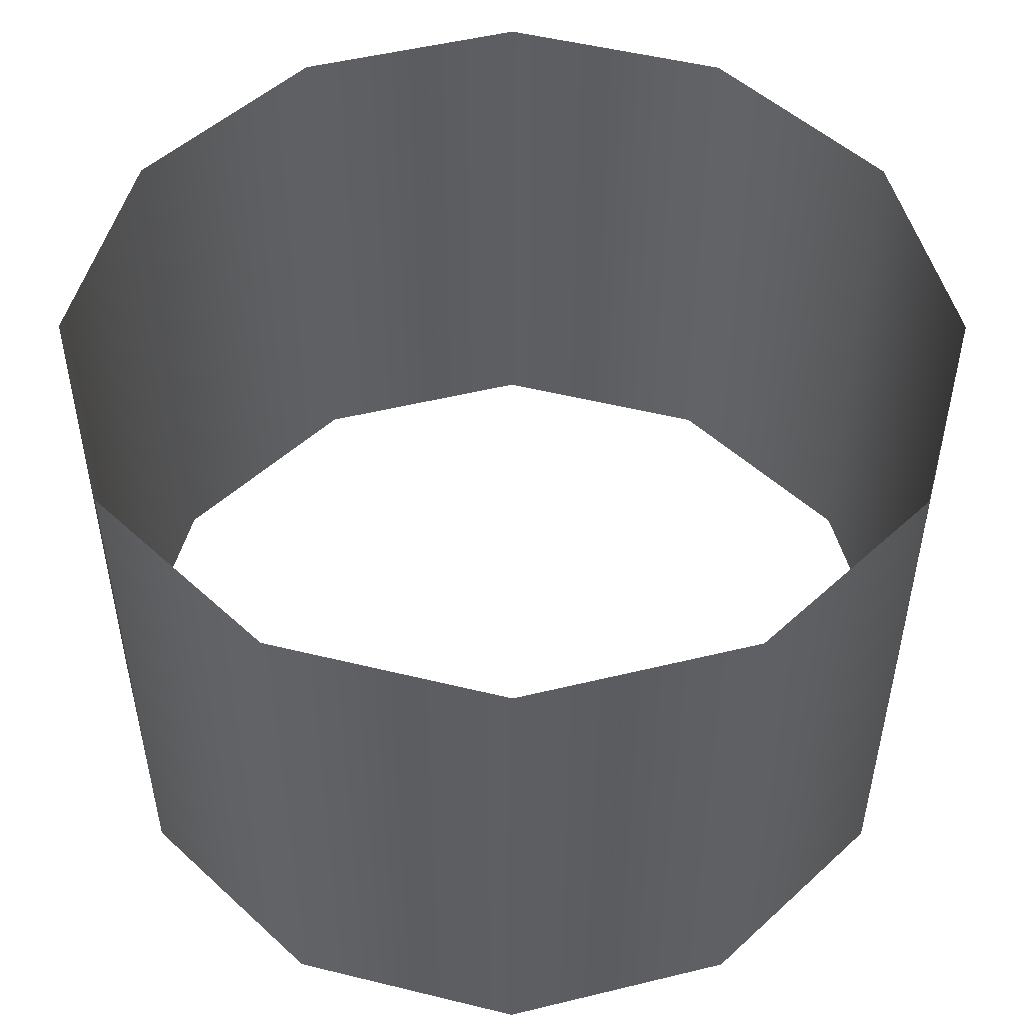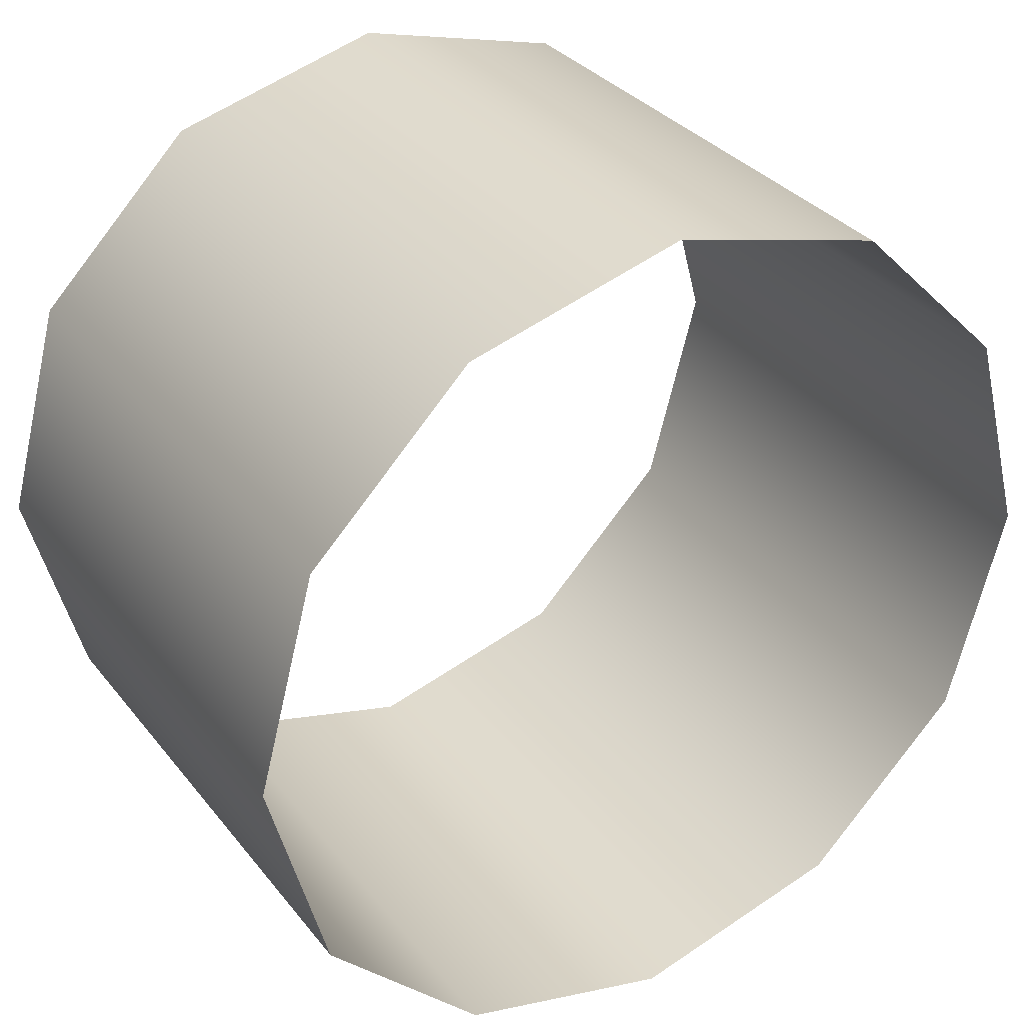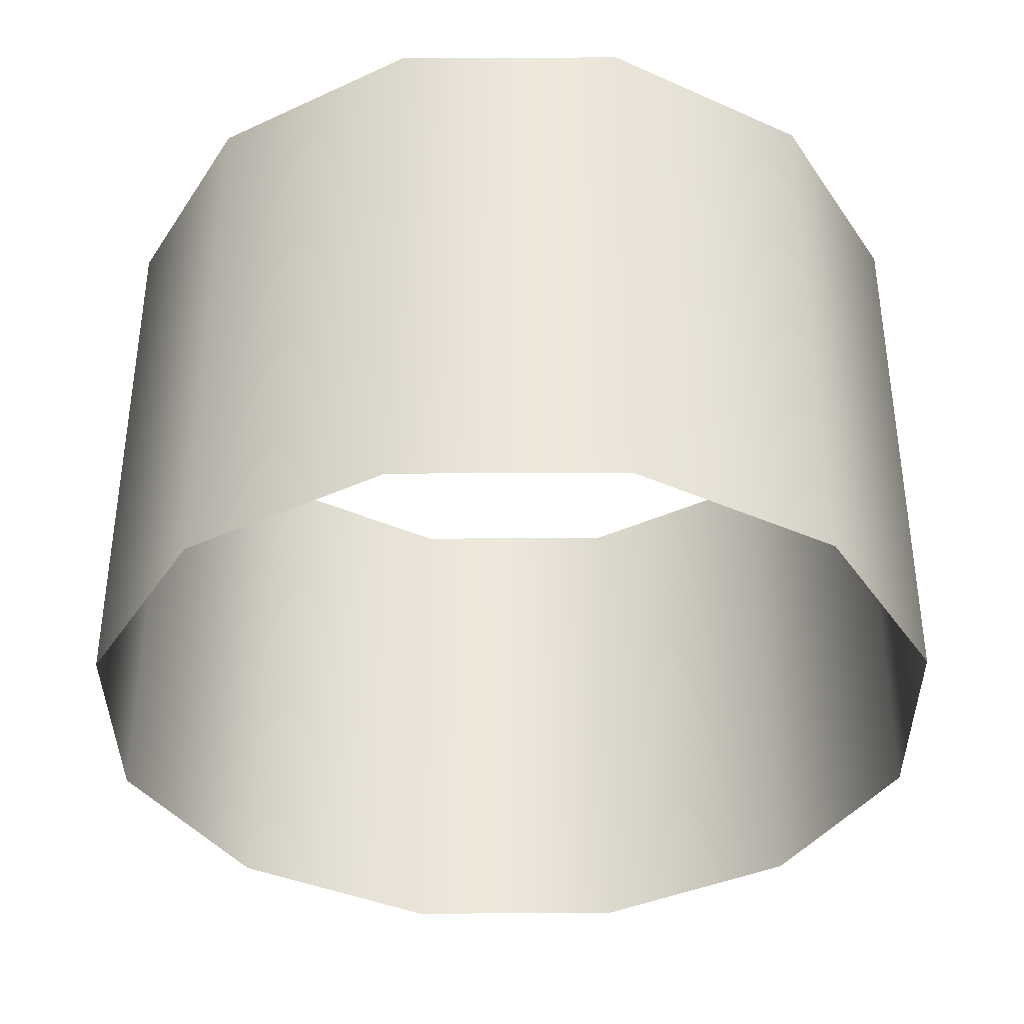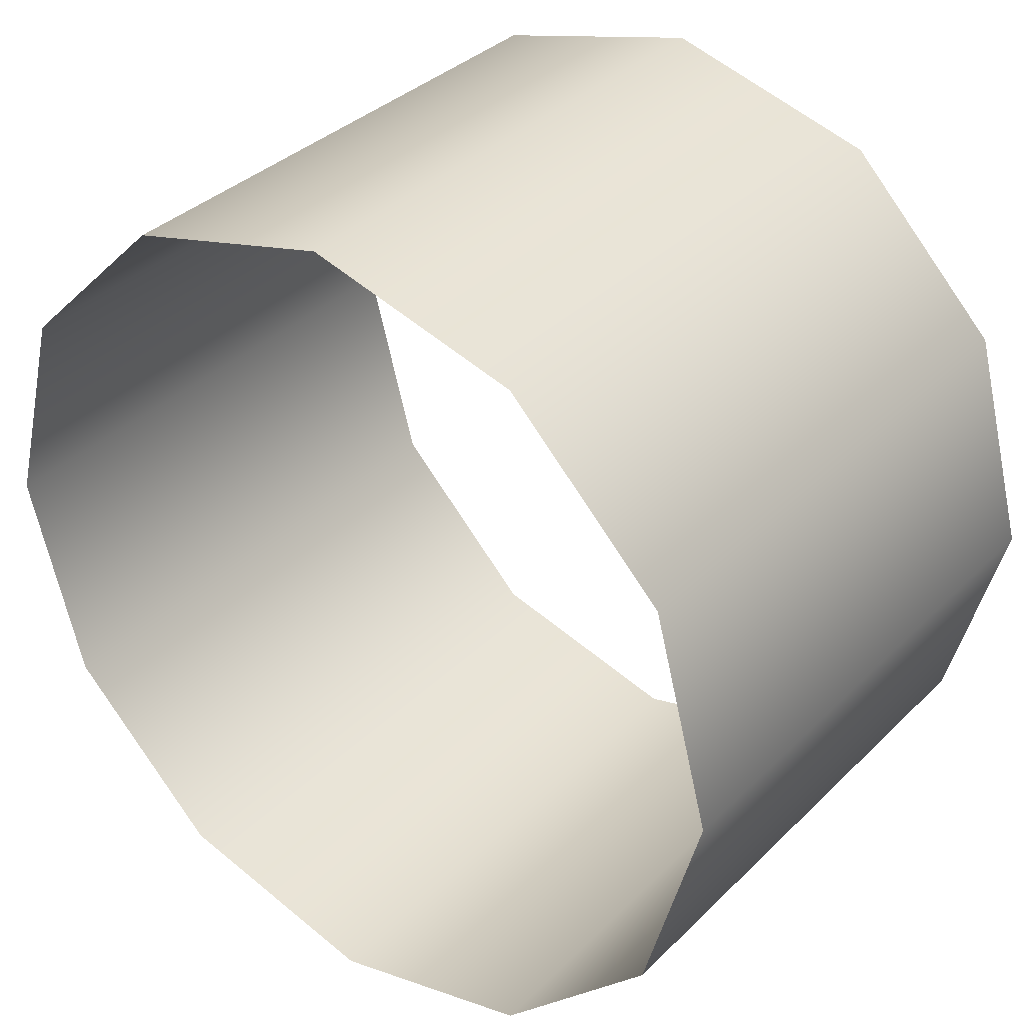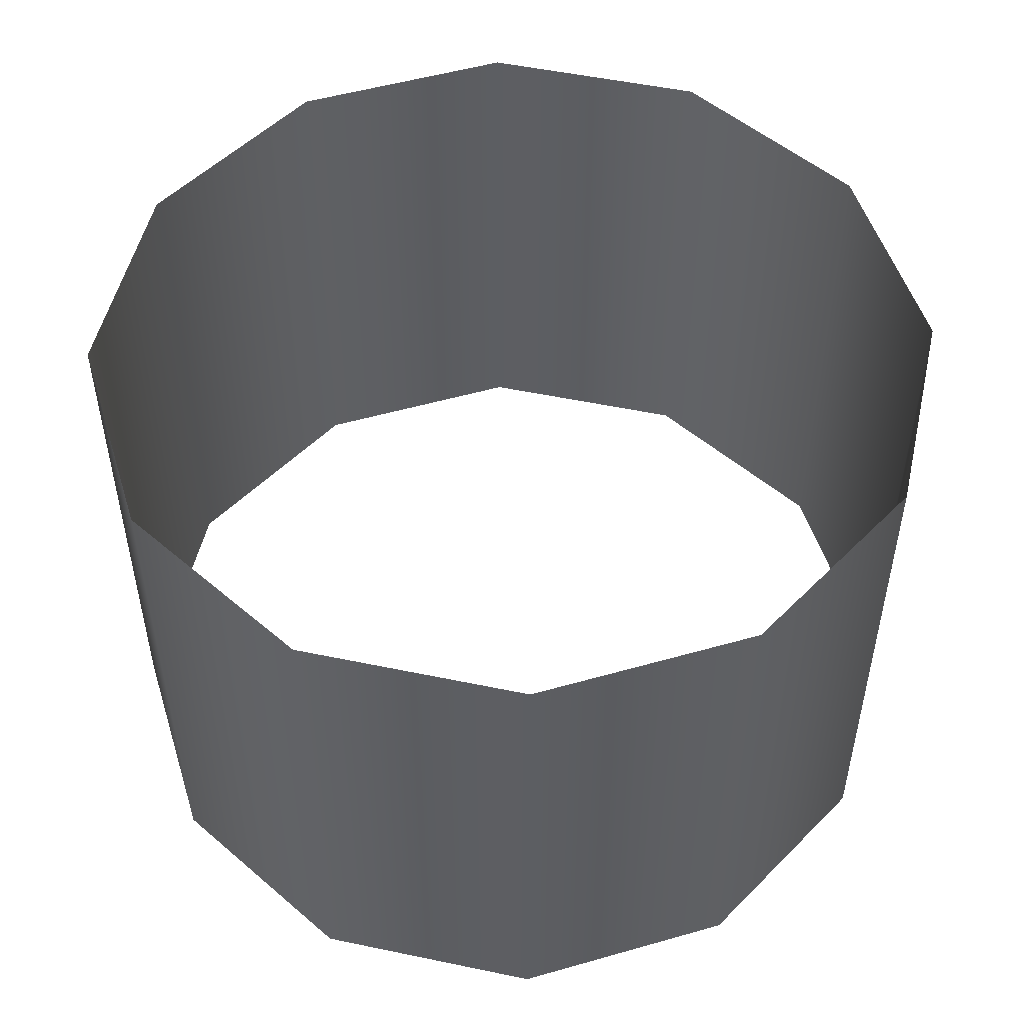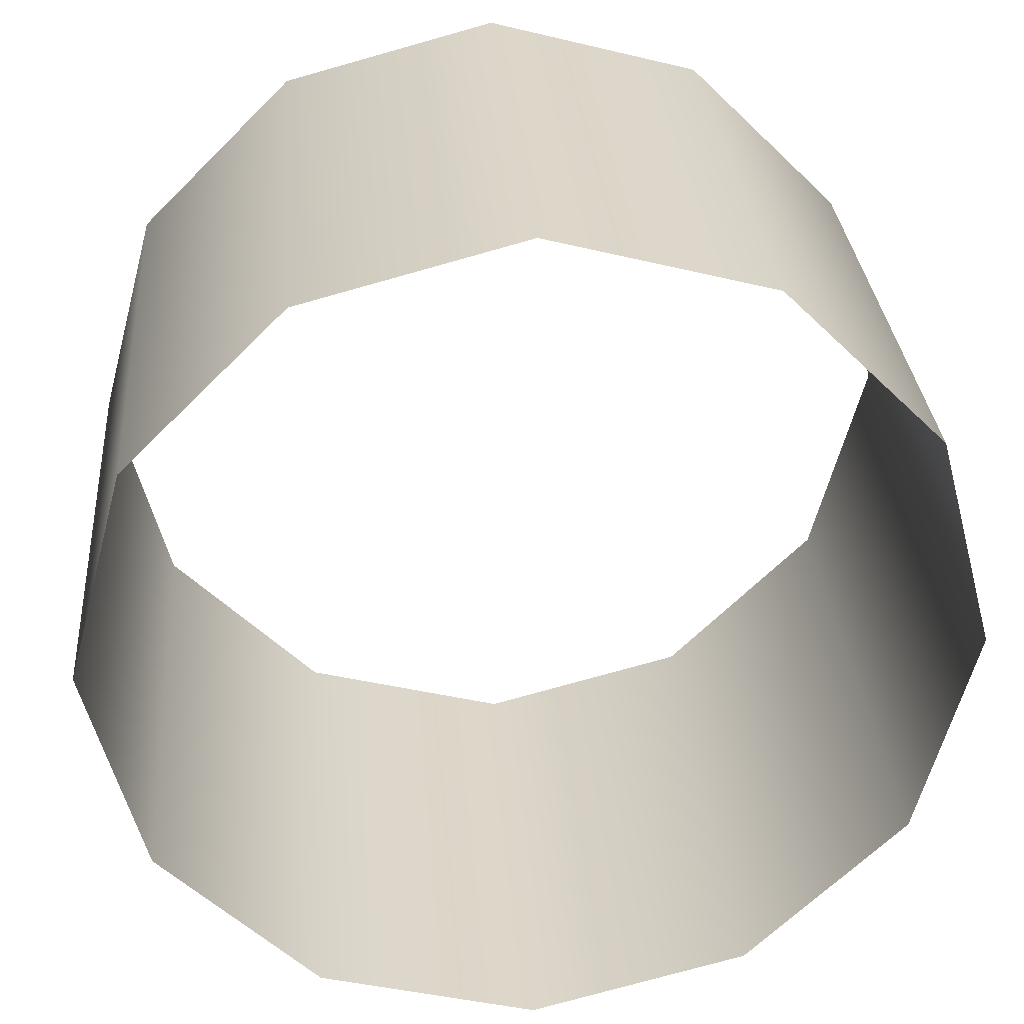
<metadata>
{"format":"obj","ext":"obj","renderer":"f3d","projection":"perspective","resolution":1024,"background":"white","views":[{"elev":-39.4,"azim":179.9,"up":"+Z"},{"elev":32.7,"azim":-31.9,"up":"+Z"},{"elev":-37.7,"azim":-74.6,"up":"+Y"},{"elev":35.3,"azim":38.1,"up":"+Z"},{"elev":51.6,"azim":87.8,"up":"+Y"},{"elev":30.1,"azim":-4.5,"up":"+Z"}]}
</metadata>
<code>
v 8.053 -48.92 -4.65
v 4.65 -48.92 -8.053
v 0 -48.92 -9.299
v -4.65 -48.92 -8.053
v -8.053 -48.92 -4.65
v -9.299 -48.92 0
v -8.053 -48.92 4.65
v -4.65 -48.92 8.053
v 0 -48.92 9.299
v 4.65 -48.92 8.053
v 8.053 -48.92 4.65
v 9.299 -48.92 0
v 8.053 -36.94 -4.65
v 4.65 -36.94 -8.053
v 0 -36.94 -9.299
v -4.65 -36.94 -8.053
v -8.053 -36.94 -4.65
v -9.299 -36.94 0
v -8.053 -36.94 4.65
v -4.65 -36.94 8.053
v 0 -36.94 9.299
v 4.65 -36.94 8.053
v 8.053 -36.94 4.65
v 9.299 -36.94 0
f 1 2 14 13
f 2 3 15 14
f 3 4 16 15
f 4 5 17 16
f 5 6 18 17
f 6 7 19 18
f 7 8 20 19
f 8 9 21 20
f 9 10 22 21
f 10 11 23 22
f 11 12 24 23
f 12 1 13 24

</code>
